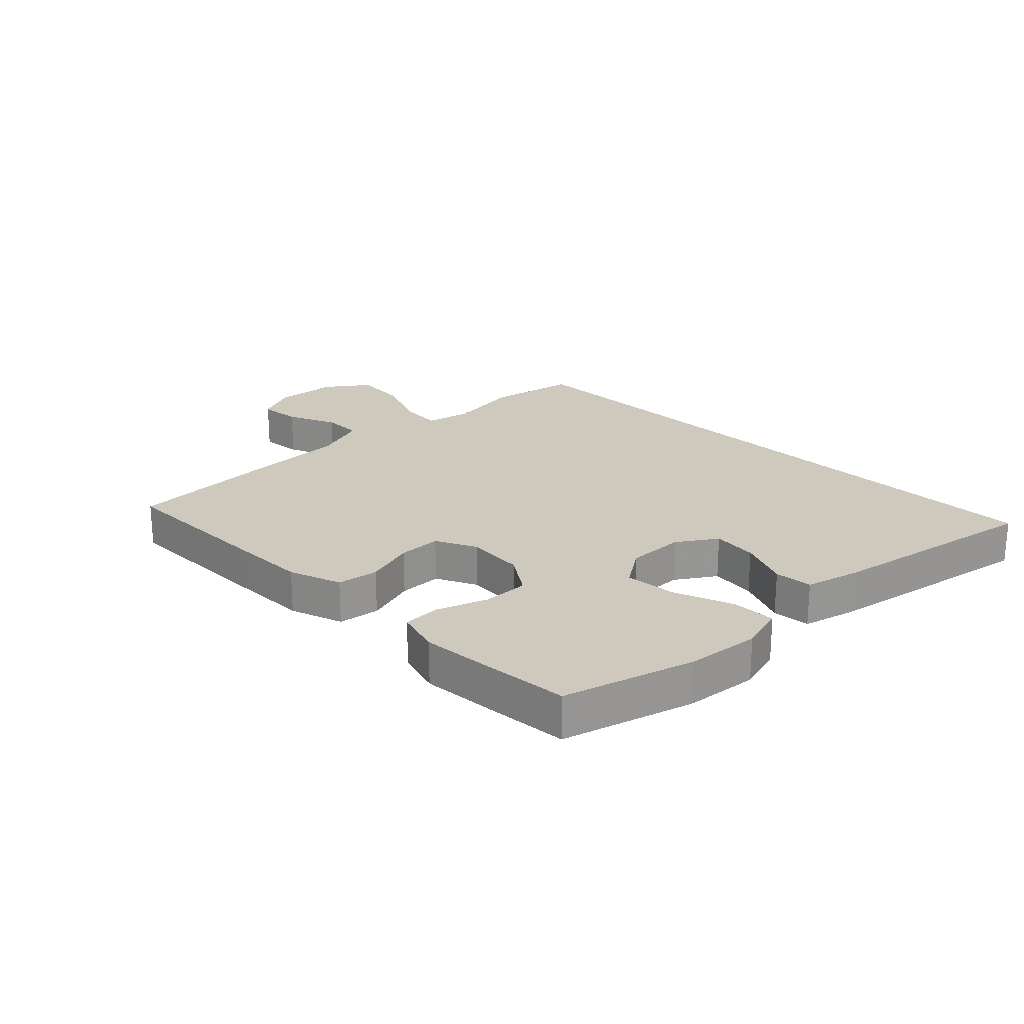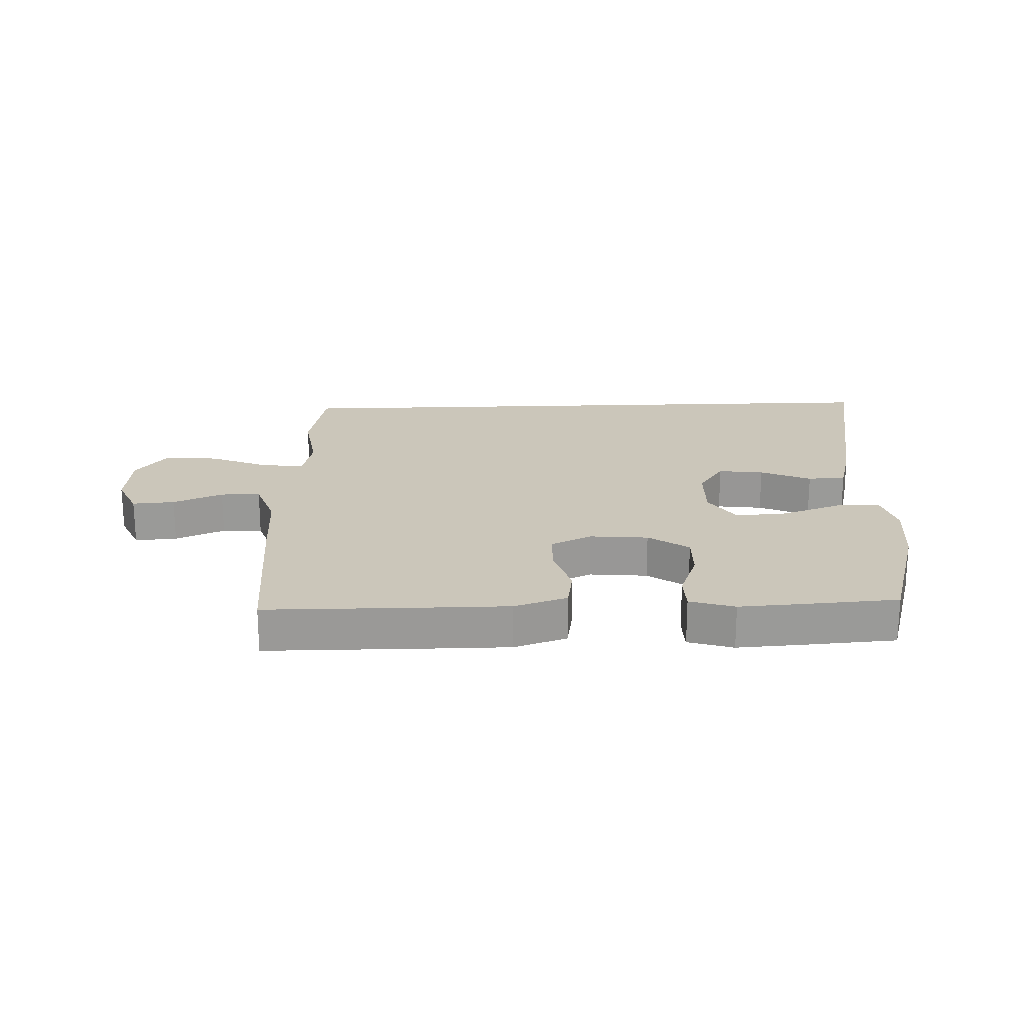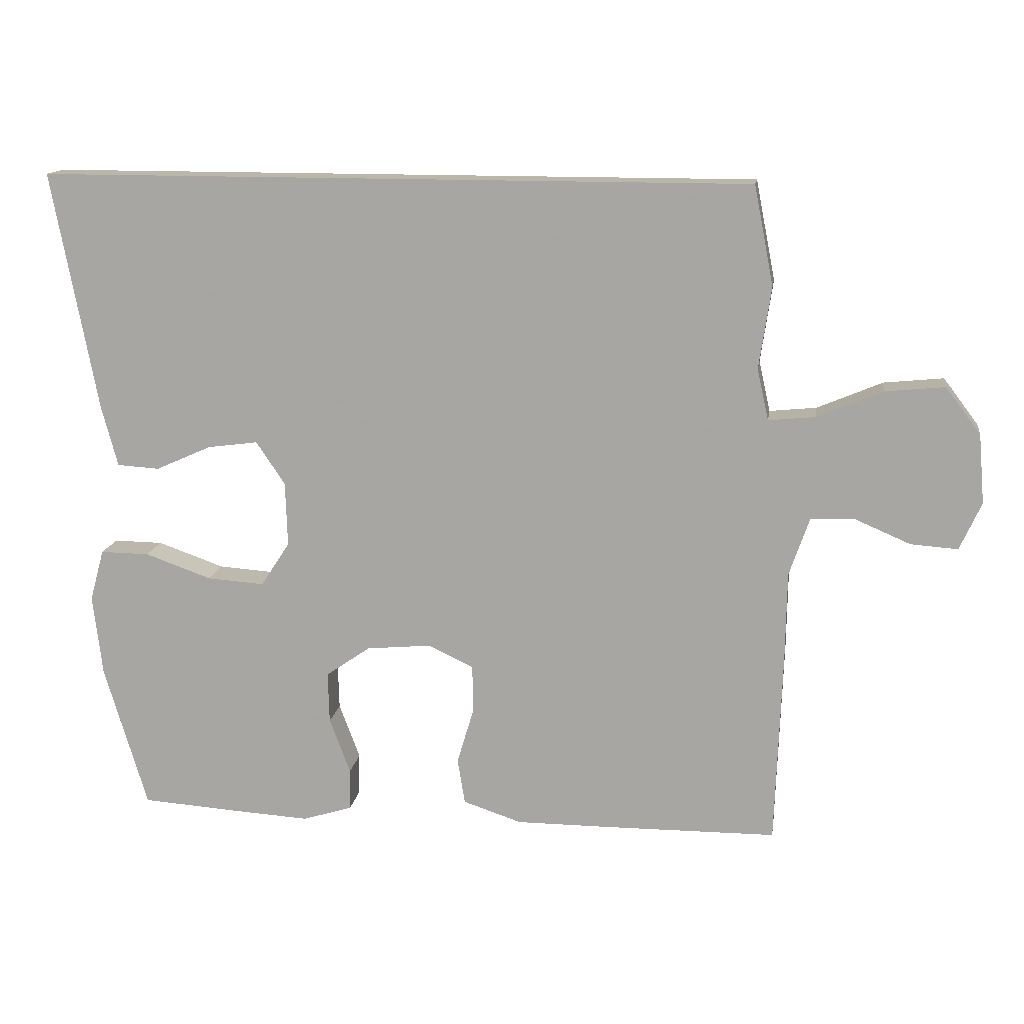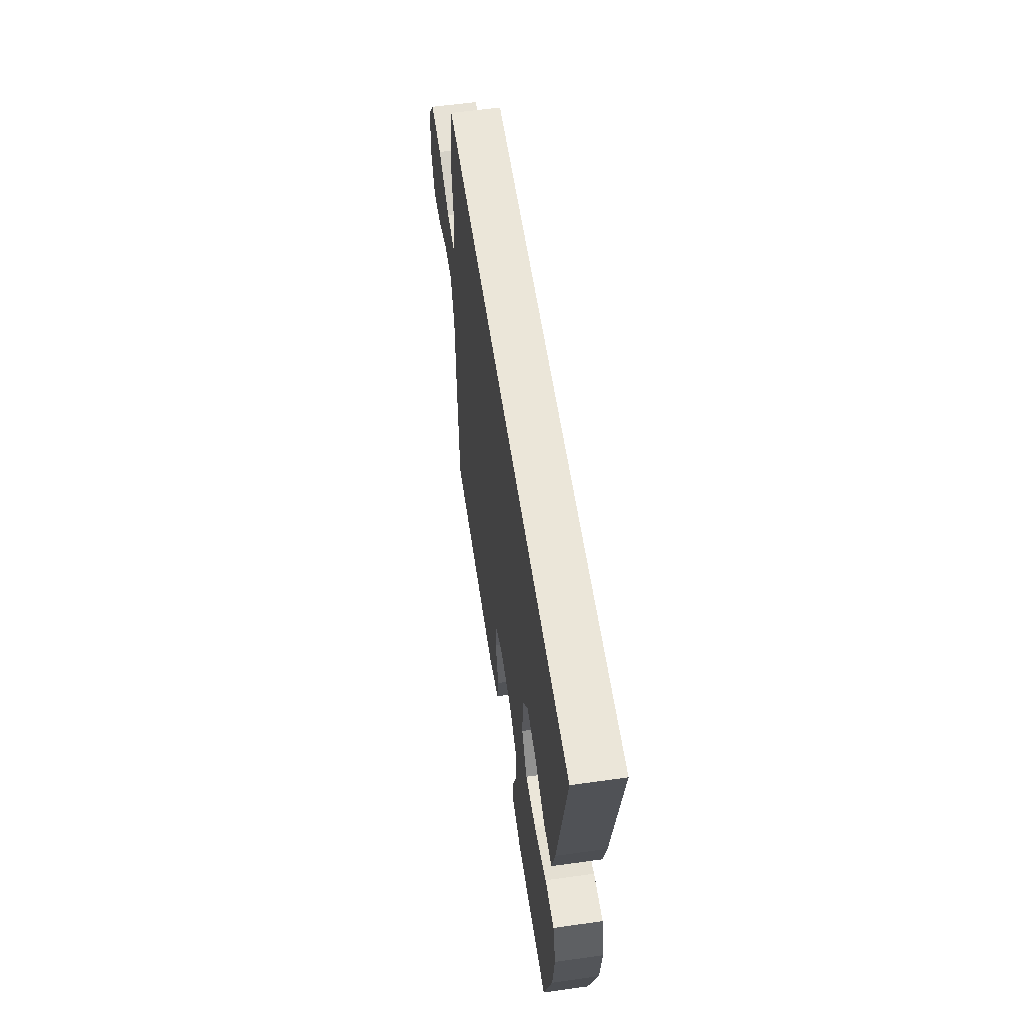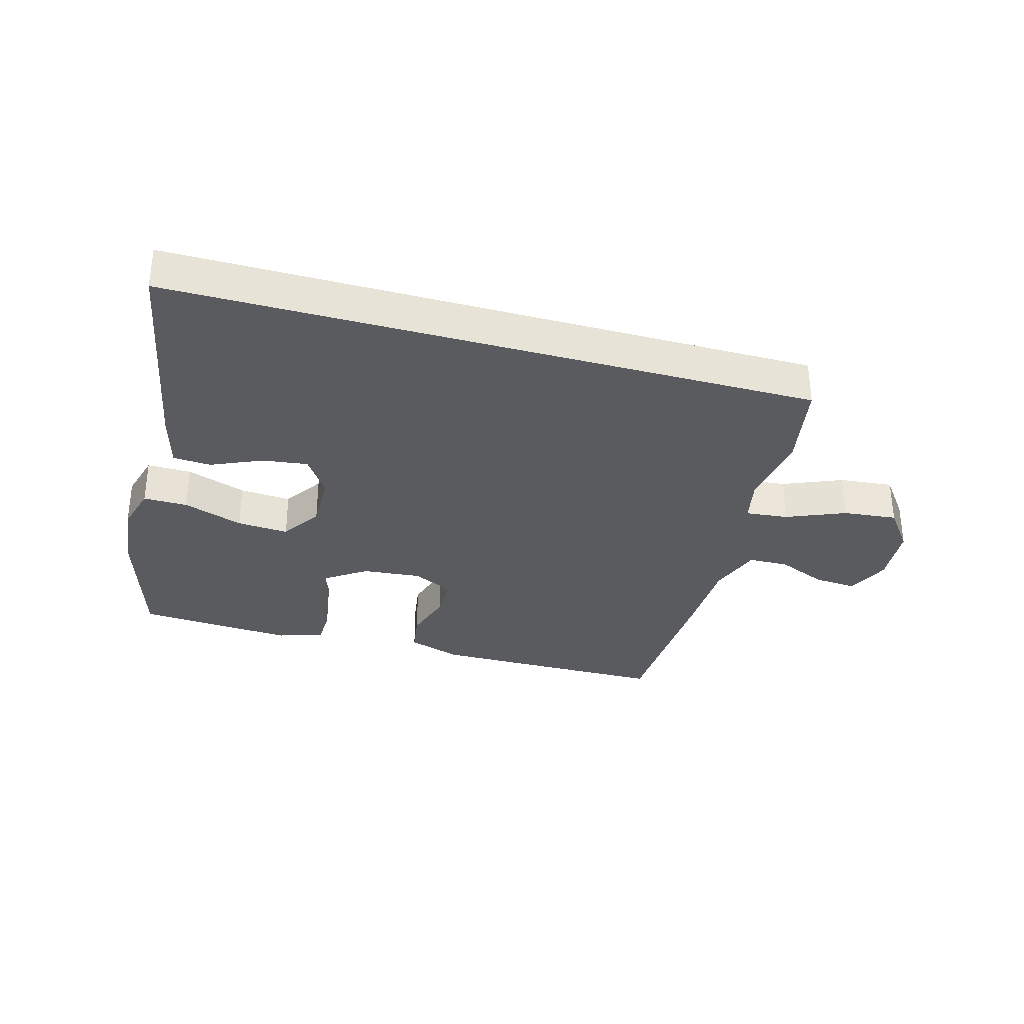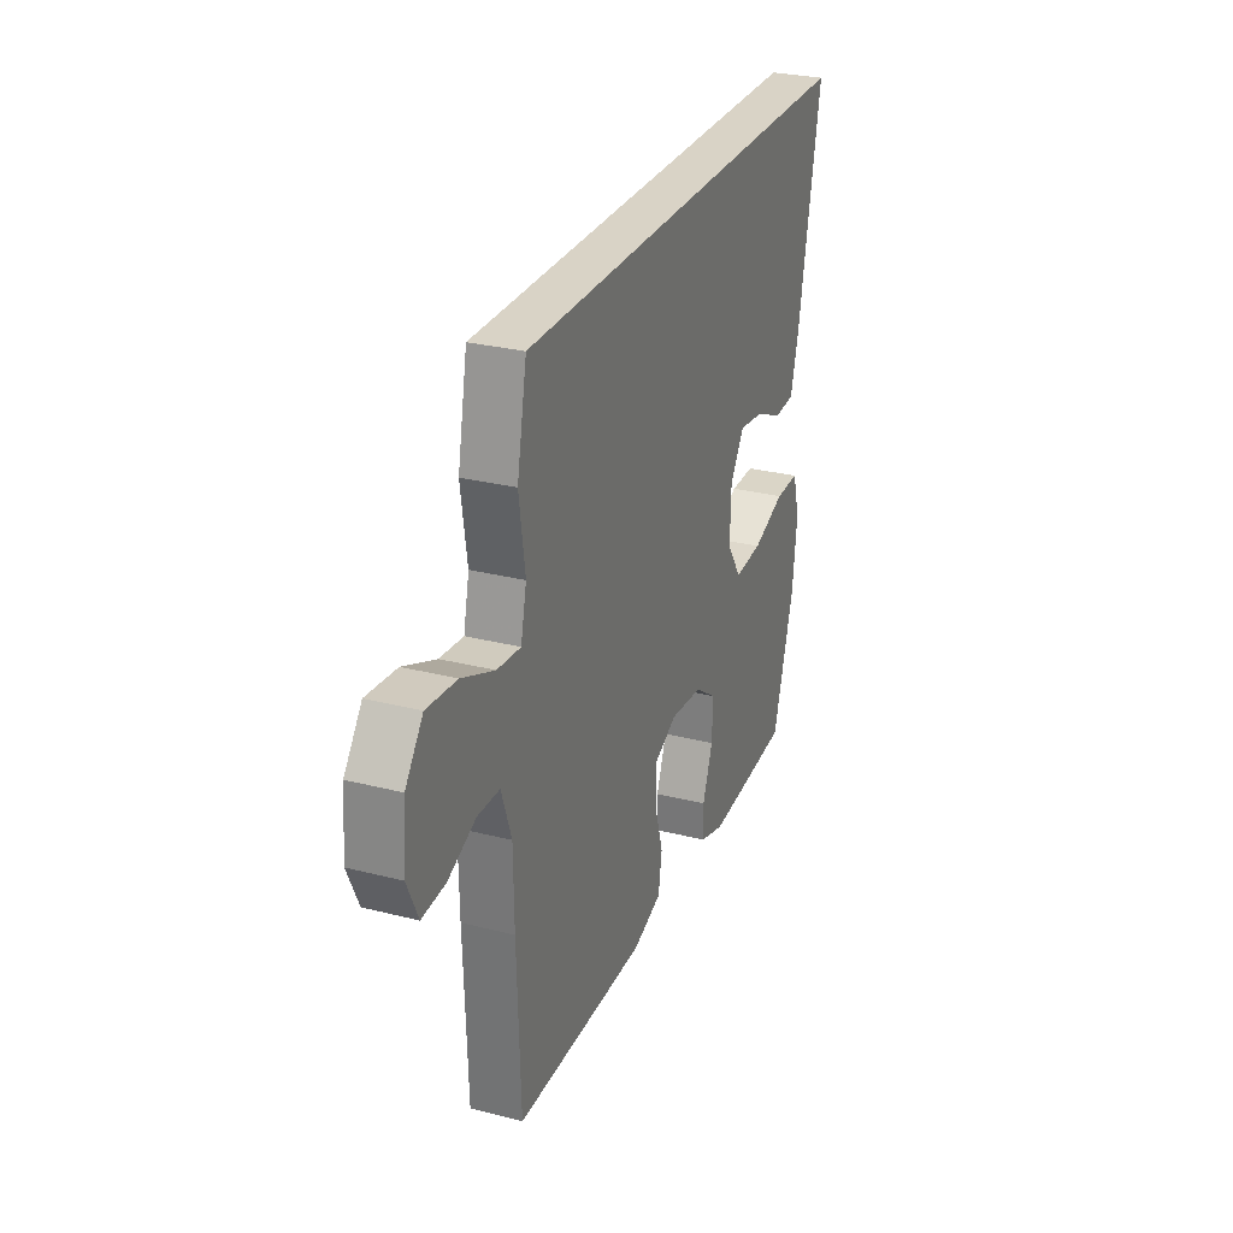
<metadata>
{"format":"obj","ext":"obj","renderer":"f3d","projection":"perspective","resolution":1024,"background":"white","views":[{"elev":22.6,"azim":-135.2,"up":"+Y"},{"elev":21.2,"azim":177.8,"up":"+Y"},{"elev":14.1,"azim":8.4,"up":"+Z"},{"elev":57.5,"azim":-98.3,"up":"+Z"},{"elev":-32.4,"azim":-15.8,"up":"+Y"},{"elev":28.3,"azim":111.1,"up":"+Z"}]}
</metadata>
<code>
v -0.616 0.07 0.5
v 0.447 0.07 0.5
v 0.476 0.07 0.352
v 0.458 0.07 0.23
v 0.475 0.07 0.154
v 0.545 0.07 0.161
v 0.642 0.07 0.202
v 0.731 0.07 0.211
v 0.783 0.07 0.142
v 0.792 0.07 0.039
v 0.76 0.07 -0.032
v 0.69 0.07 -0.027
v 0.608 0.07 0.008
v 0.542 0.07 0.006
v 0.512 0.07 -0.081
v 0.51 0.07 -0.215
v 0.5 0.07 -0.5
v 0.235 0.07 -0.502
v 0.105 0.07 -0.502
v 0.018 0.07 -0.473
v 0.007 0.07 -0.405
v 0.032 0.07 -0.321
v 0.031 0.07 -0.25
v -0.037 0.07 -0.218
v -0.133 0.07 -0.227
v -0.199 0.07 -0.273
v -0.197 0.07 -0.349
v -0.166 0.07 -0.432
v -0.167 0.07 -0.494
v -0.241 0.07 -0.517
v -0.356 0.07 -0.51
v -0.5 0.07 -0.5
v -0.564 0.07 -0.286
v -0.578 0.07 -0.165
v -0.557 0.07 -0.088
v -0.484 0.07 -0.089
v -0.385 0.07 -0.124
v -0.3 0.07 -0.13
v -0.257 0.07 -0.064
v -0.26 0.07 0.032
v -0.303 0.07 0.096
v -0.378 0.07 0.086
v -0.461 0.07 0.049
v -0.524 0.07 0.053
v -0.548 0.07 0.142
v -0.616 0 0.5
v 0.447 0 0.5
v 0.476 0 0.352
v 0.458 0 0.23
v 0.475 0 0.154
v 0.545 0 0.161
v 0.642 0 0.202
v 0.731 0 0.211
v 0.783 0 0.142
v 0.792 0 0.039
v 0.76 0 -0.032
v 0.69 0 -0.027
v 0.608 0 0.008
v 0.542 0 0.006
v 0.512 0 -0.081
v 0.51 0 -0.215
v 0.5 0 -0.5
v 0.235 0 -0.502
v 0.105 0 -0.502
v 0.018 0 -0.473
v 0.007 0 -0.405
v 0.032 0 -0.321
v 0.031 0 -0.25
v -0.037 0 -0.218
v -0.133 0 -0.227
v -0.199 0 -0.273
v -0.197 0 -0.349
v -0.166 0 -0.432
v -0.167 0 -0.494
v -0.241 0 -0.517
v -0.356 0 -0.51
v -0.5 0 -0.5
v -0.564 0 -0.286
v -0.578 0 -0.165
v -0.557 0 -0.088
v -0.484 0 -0.089
v -0.385 0 -0.124
v -0.3 0 -0.13
v -0.257 0 -0.064
v -0.26 0 0.032
v -0.303 0 0.096
v -0.378 0 0.086
v -0.461 0 0.049
v -0.524 0 0.053
v -0.548 0 0.142
f 42 43 44 45
f 41 42 45 1
f 34 35 36 37
f 34 37 38
f 33 34 38
f 32 33 38
f 31 32 38 39
f 27 28 29 30
f 26 27 30 31
f 19 20 21 22
f 19 22 23
f 18 19 23
f 15 16 17 18
f 14 15 18 23
f 10 11 12 13
f 10 13 14
f 9 10 14
f 6 7 8 9
f 5 6 9 14
f 1 2 3 4
f 41 1 4 5
f 40 41 5 14
f 39 40 14 23
f 26 31 39
f 25 26 39
f 24 25 39
f 23 24 39
f 90 89 88 87
f 46 90 87 86
f 82 81 80 79
f 83 82 79
f 83 79 78
f 83 78 77
f 84 83 77 76
f 75 74 73 72
f 76 75 72 71
f 67 66 65 64
f 68 67 64
f 68 64 63
f 63 62 61 60
f 68 63 60 59
f 58 57 56 55
f 59 58 55
f 59 55 54
f 54 53 52 51
f 59 54 51 50
f 49 48 47 46
f 50 49 46 86
f 59 50 86 85
f 68 59 85 84
f 84 76 71
f 84 71 70
f 84 70 69
f 84 69 68
f 1 46 47 2
f 2 47 48 3
f 3 48 49 4
f 4 49 50 5
f 5 50 51 6
f 6 51 52 7
f 7 52 53 8
f 8 53 54 9
f 9 54 55 10
f 10 55 56 11
f 11 56 57 12
f 12 57 58 13
f 13 58 59 14
f 14 59 60 15
f 15 60 61 16
f 16 61 62 17
f 17 62 63 18
f 18 63 64 19
f 19 64 65 20
f 20 65 66 21
f 21 66 67 22
f 22 67 68 23
f 23 68 69 24
f 24 69 70 25
f 25 70 71 26
f 26 71 72 27
f 27 72 73 28
f 28 73 74 29
f 29 74 75 30
f 30 75 76 31
f 31 76 77 32
f 32 77 78 33
f 33 78 79 34
f 34 79 80 35
f 35 80 81 36
f 36 81 82 37
f 37 82 83 38
f 38 83 84 39
f 39 84 85 40
f 40 85 86 41
f 41 86 87 42
f 42 87 88 43
f 43 88 89 44
f 44 89 90 45
f 45 90 46 1

</code>
